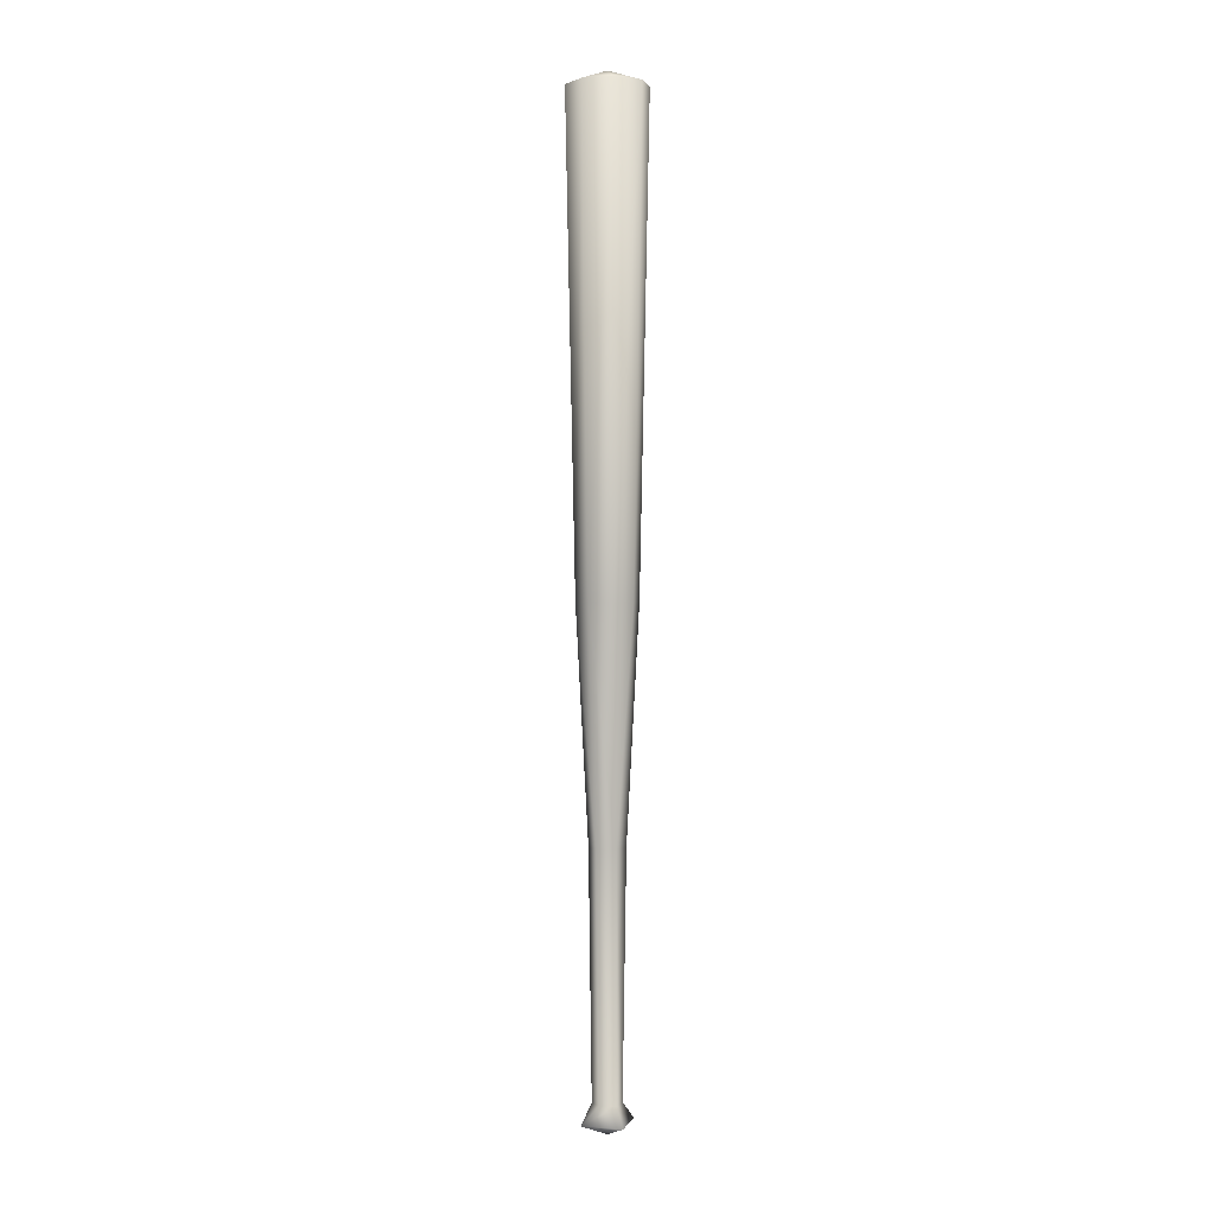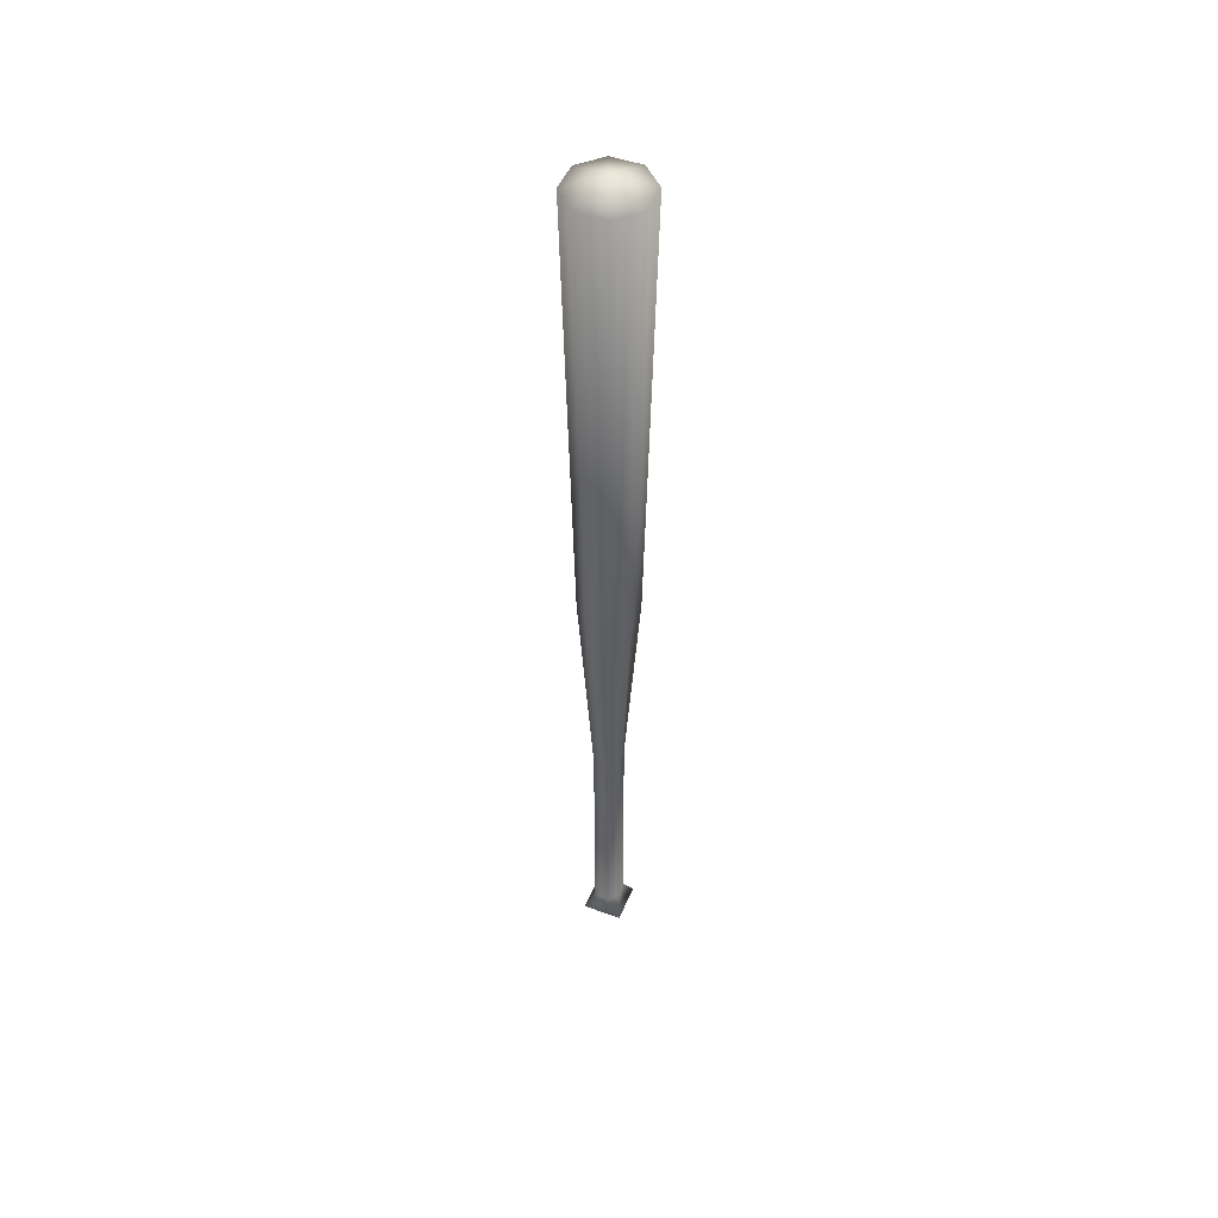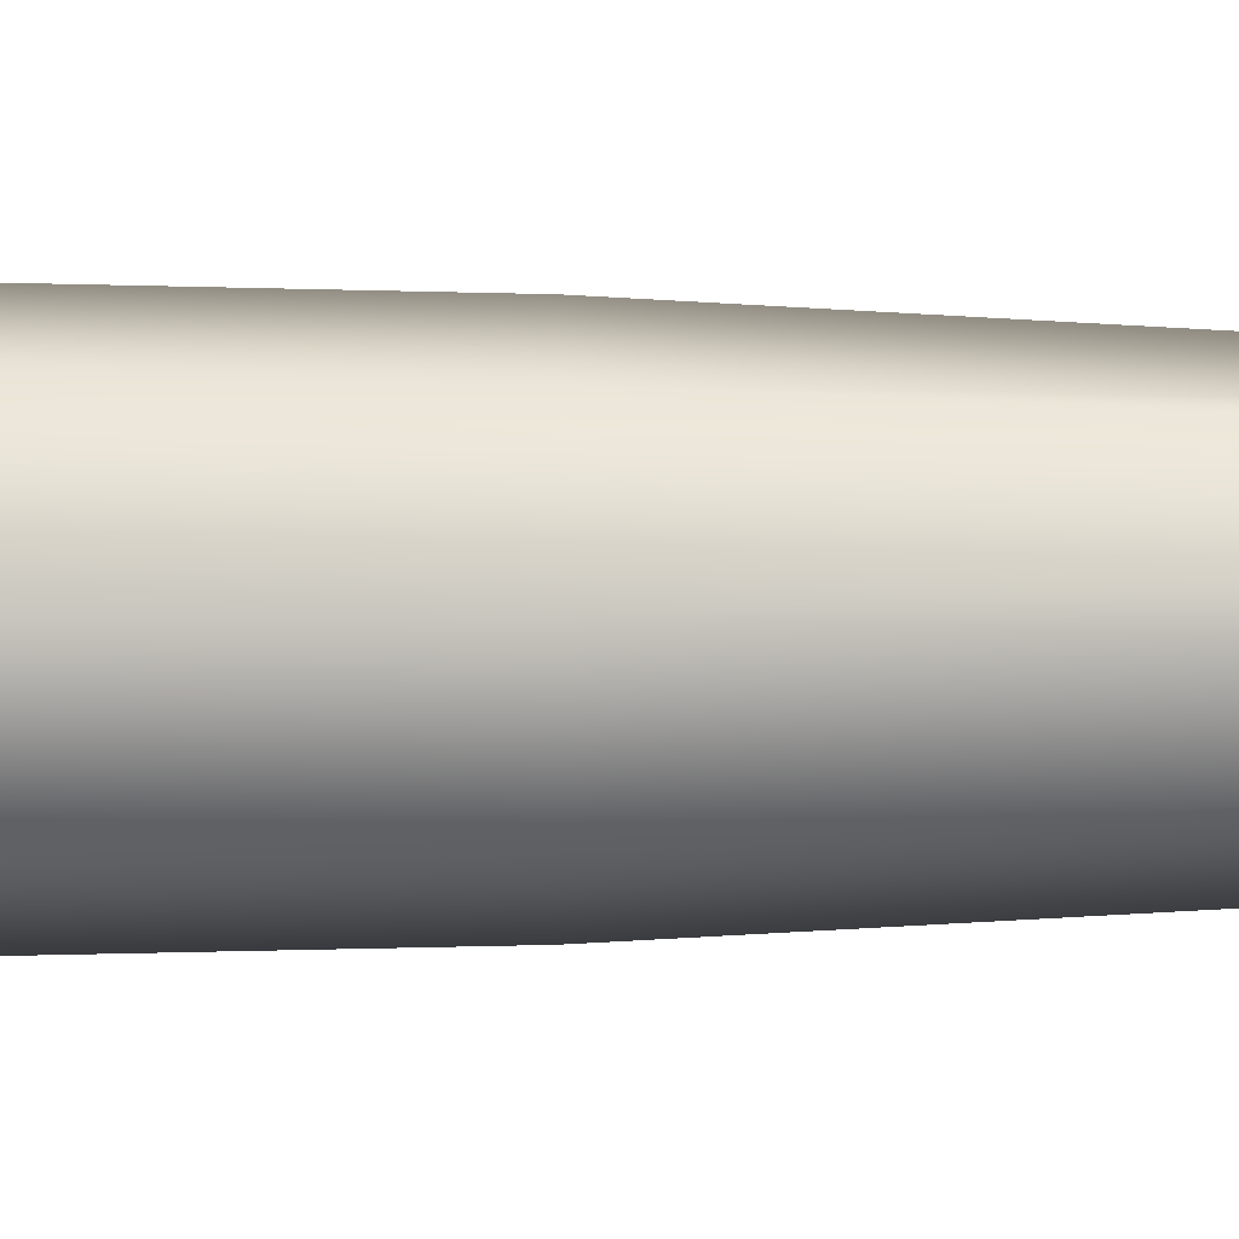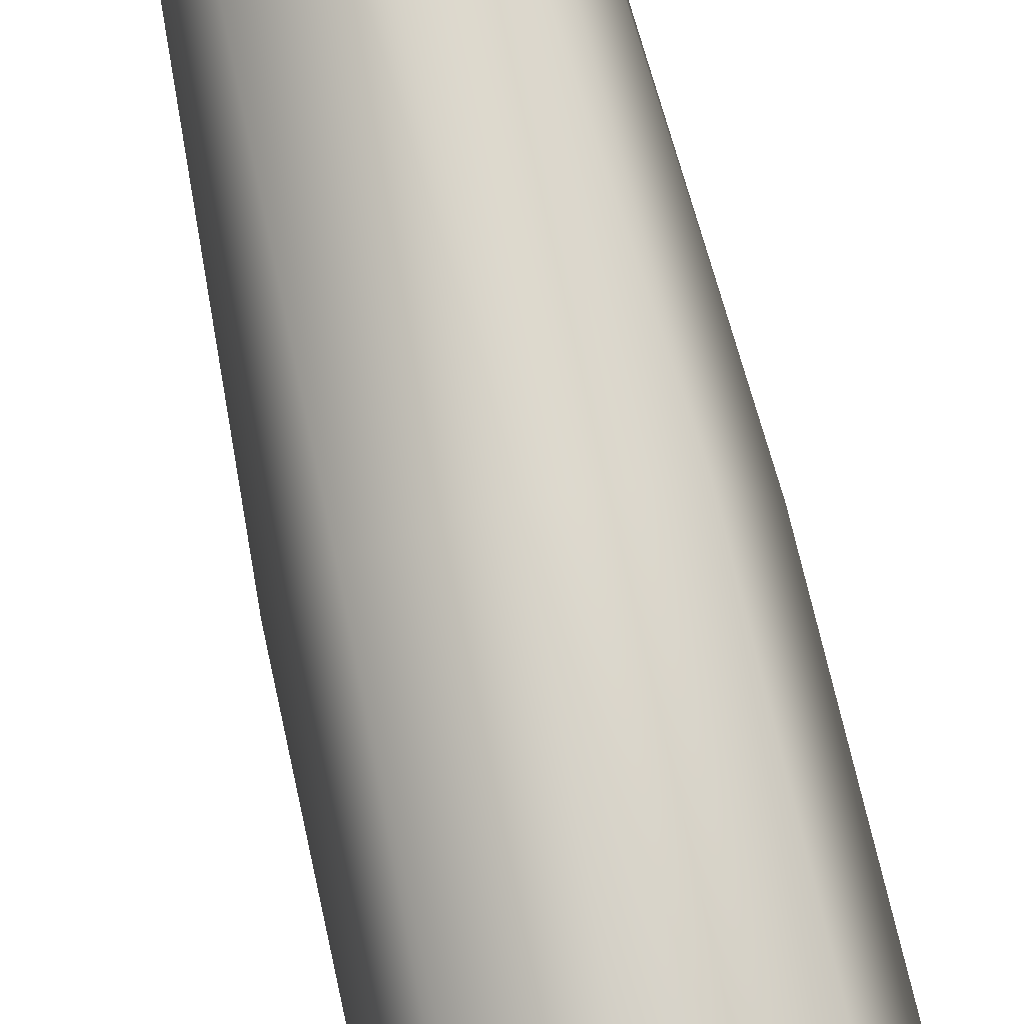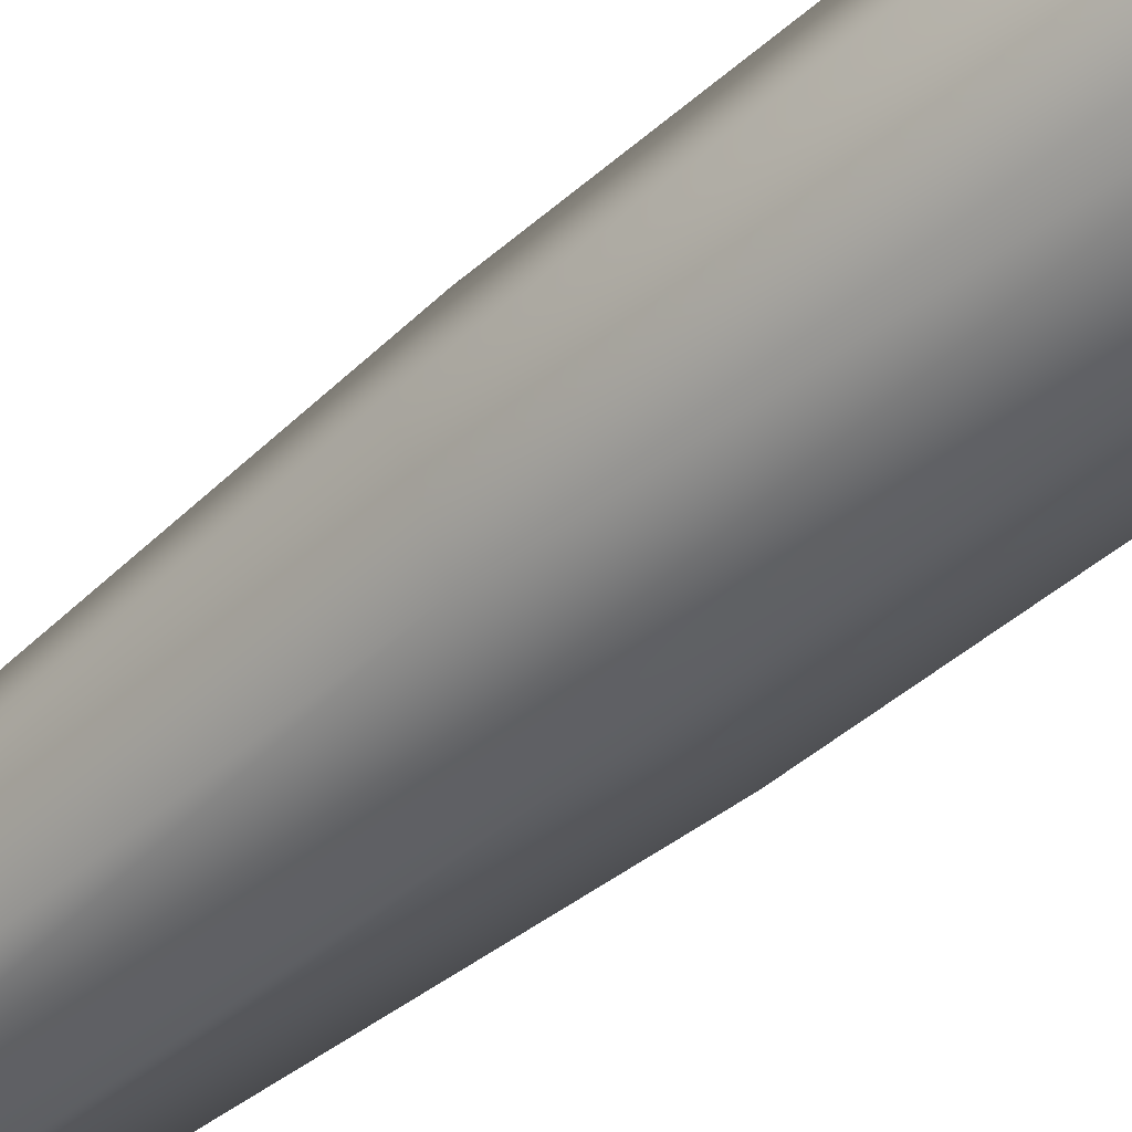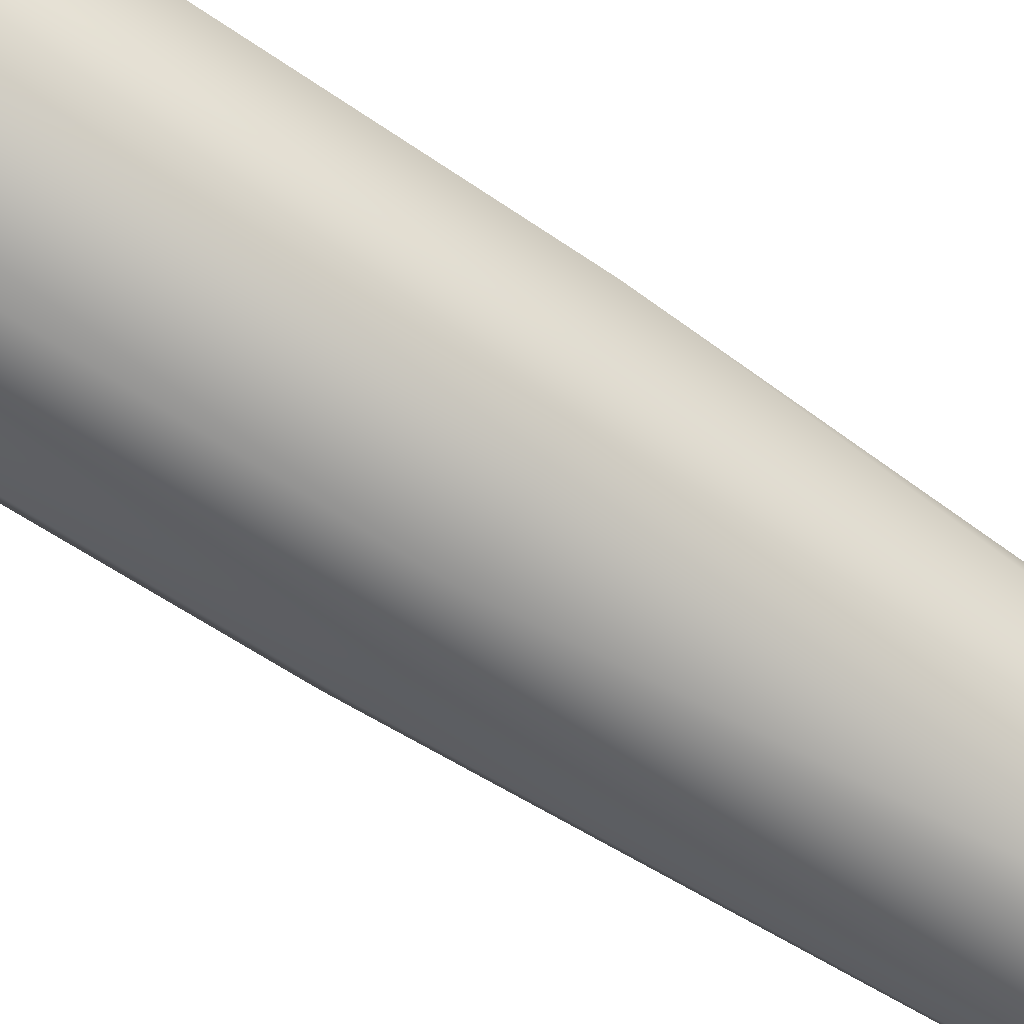
<metadata>
{"format":"obj","ext":"obj","renderer":"f3d","projection":"perspective","resolution":1024,"background":"white","views":[{"elev":2.1,"azim":-142.9,"up":"+Y"},{"elev":48.8,"azim":-45.3,"up":"+Y"},{"elev":-0.5,"azim":-92.3,"up":"+Z"},{"elev":76.9,"azim":167.1,"up":"+Z"},{"elev":-42.8,"azim":136.8,"up":"+Z"},{"elev":-66.8,"azim":-123.7,"up":"+Z"}]}
</metadata>
<code>
v  4.799 141.4 4.779
v  -6.599e-16 143.7 -0.01966
v  -6.599e-16 141.4 6.767
v  6.787 141.4 -0.01966
v  4.799 141.4 -4.819
v  -6.599e-16 141.4 -6.807
v  -4.799 141.4 -4.819
v  -6.787 141.4 -0.01966
v  -4.799 141.4 4.779
v  -1.889 -23.87 4.54
v  -6.599e-16 -25.91 -0.01966
v  4.56 -23.87 1.869
v  1.889 -23.87 -4.58
v  -4.56 -23.87 -1.908
v  2.621 -20.69 1.066
v  0.2824 -20.69 2.402
v  -6.599e-16 20.5 3.051
v  2.621 20.5 1.066
v  1.917 -20.69 -1.683
v  2.172 20.5 -2.191
v  -0.2542 -20.69 -2.583
v  -6.599e-16 20.5 -3.091
v  -2.621 -20.69 -1.105
v  -2.621 20.5 -1.105
v  -1.889 -20.69 1.502
v  -2.172 20.5 2.152
v  -6.599e-16 59.89 5.145
v  3.652 59.89 3.632
v  5.165 59.89 -0.01966
v  3.652 59.89 -3.672
v  -6.599e-16 59.89 -5.185
v  -3.652 59.89 -3.672
v  -5.165 59.89 -0.01966
v  -3.652 59.89 3.632
f 1 2 3
f 4 2 1
f 5 2 4
f 6 2 5
f 7 2 6
f 8 2 7
f 9 2 8
f 3 2 9
f 10 11 12
f 12 11 13
f 13 11 14
f 14 11 10
f 12 15 10
f 16 10 15
f 16 15 17
f 18 17 15
f 13 19 12
f 15 12 19
f 15 19 18
f 20 18 19
f 19 21 20
f 22 20 21
f 14 23 13
f 21 13 23
f 21 23 22
f 24 22 23
f 10 25 14
f 23 14 25
f 23 25 24
f 26 24 25
f 25 16 26
f 17 26 16
f 3 27 1
f 28 1 27
f 28 27 18
f 17 18 27
f 1 28 4
f 29 4 28
f 4 29 5
f 30 5 29
f 30 29 20
f 18 20 29
f 5 30 6
f 31 6 30
f 31 30 22
f 20 22 30
f 6 31 7
f 32 7 31
f 32 31 24
f 22 24 31
f 7 32 8
f 33 8 32
f 8 33 9
f 34 9 33
f 34 33 26
f 24 26 33
f 9 34 3
f 27 3 34
f 27 34 17
f 26 17 34
f 19 13 21
f 25 10 16
f 32 24 33
f 28 18 29

</code>
